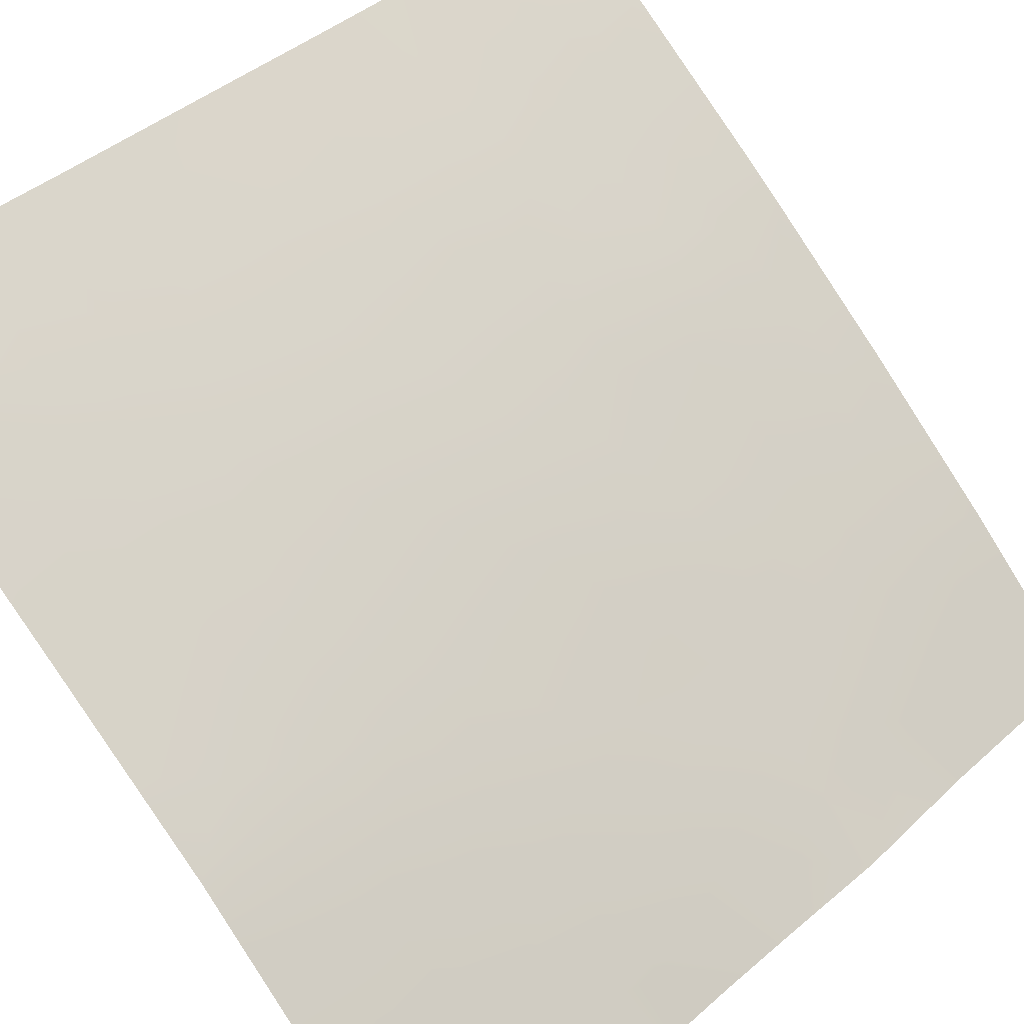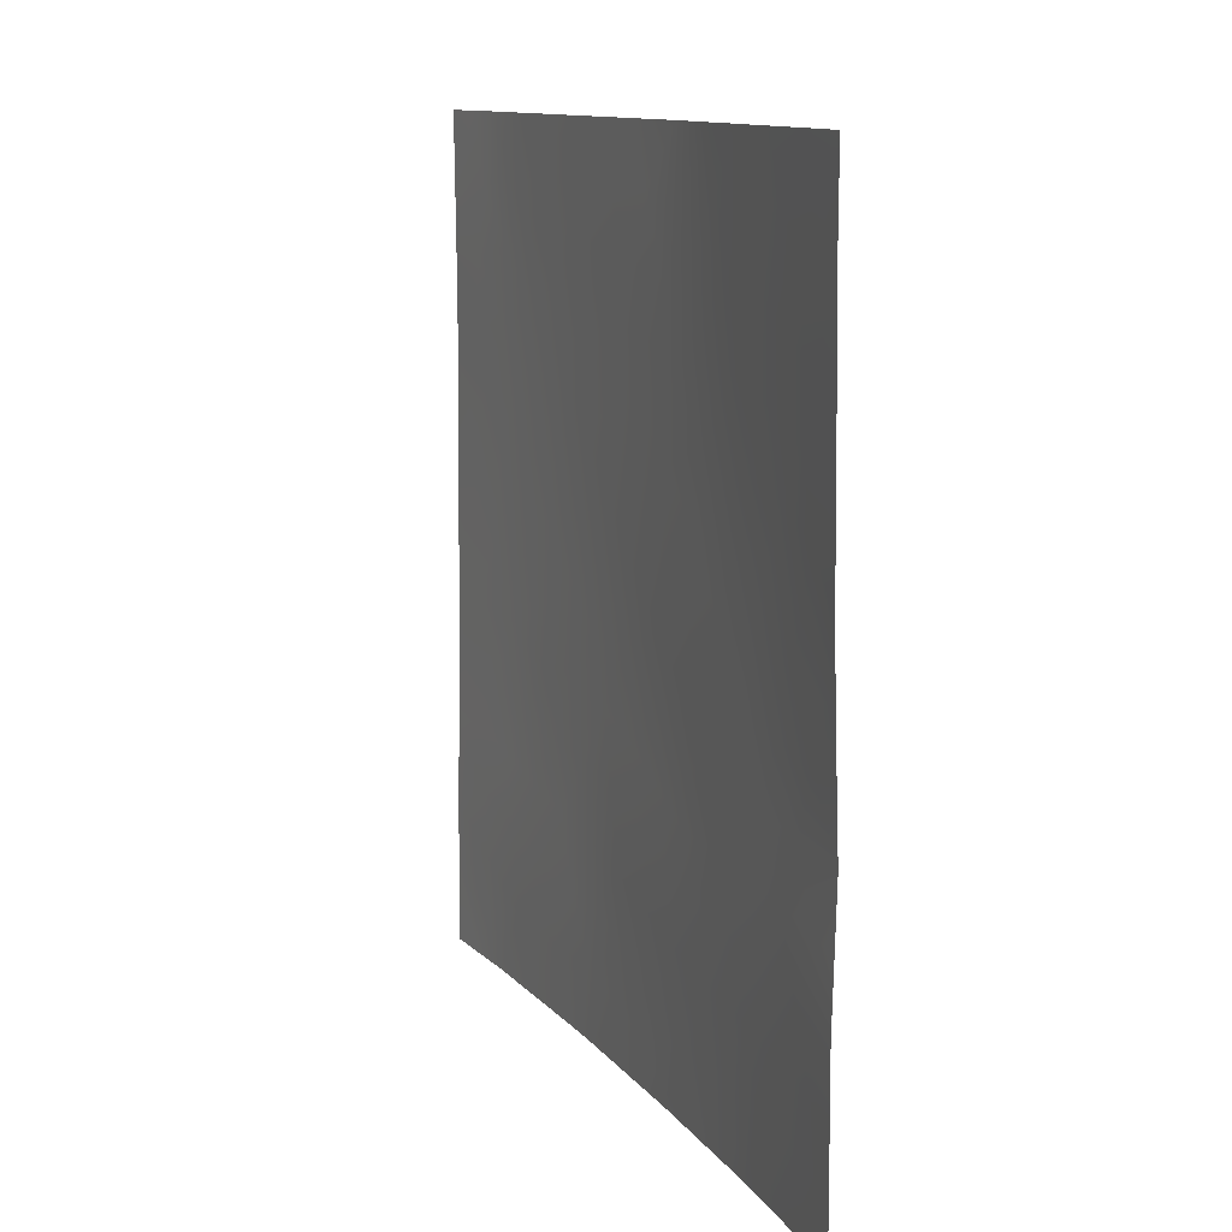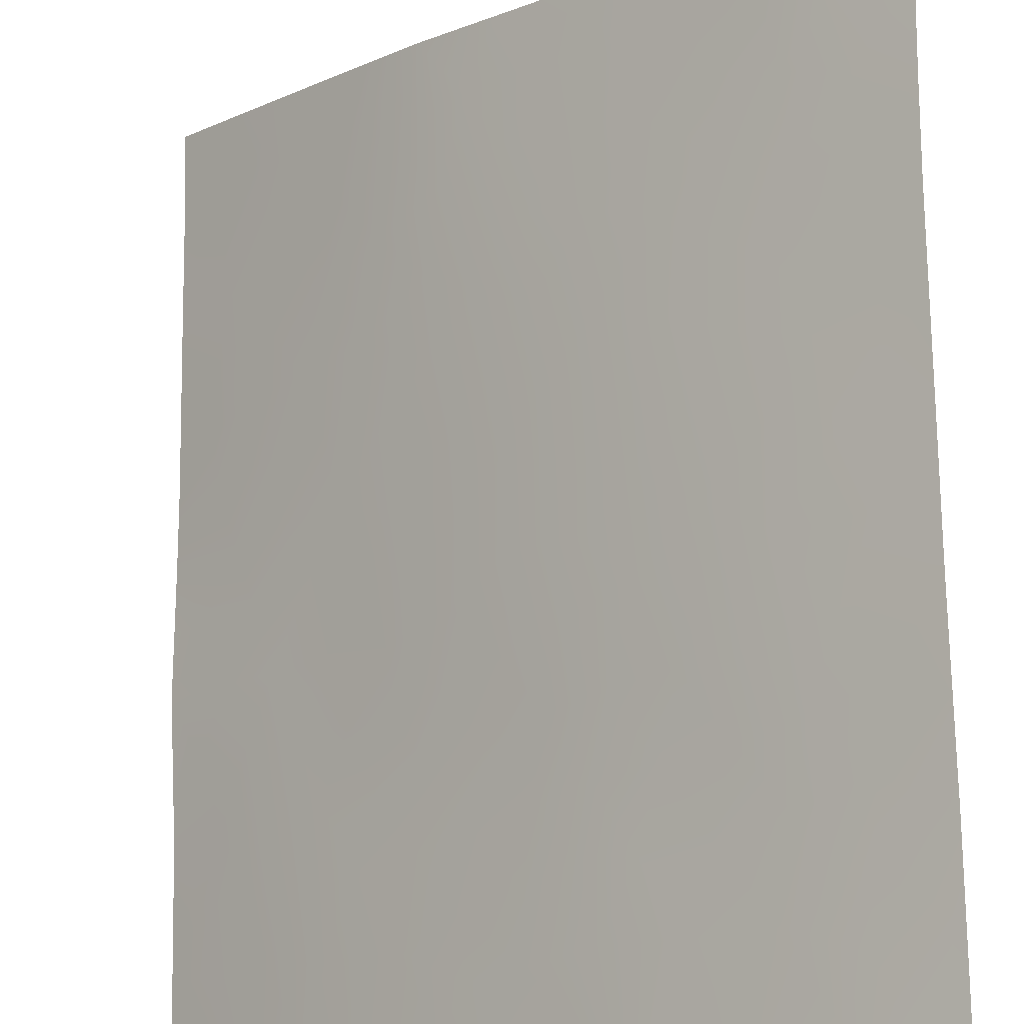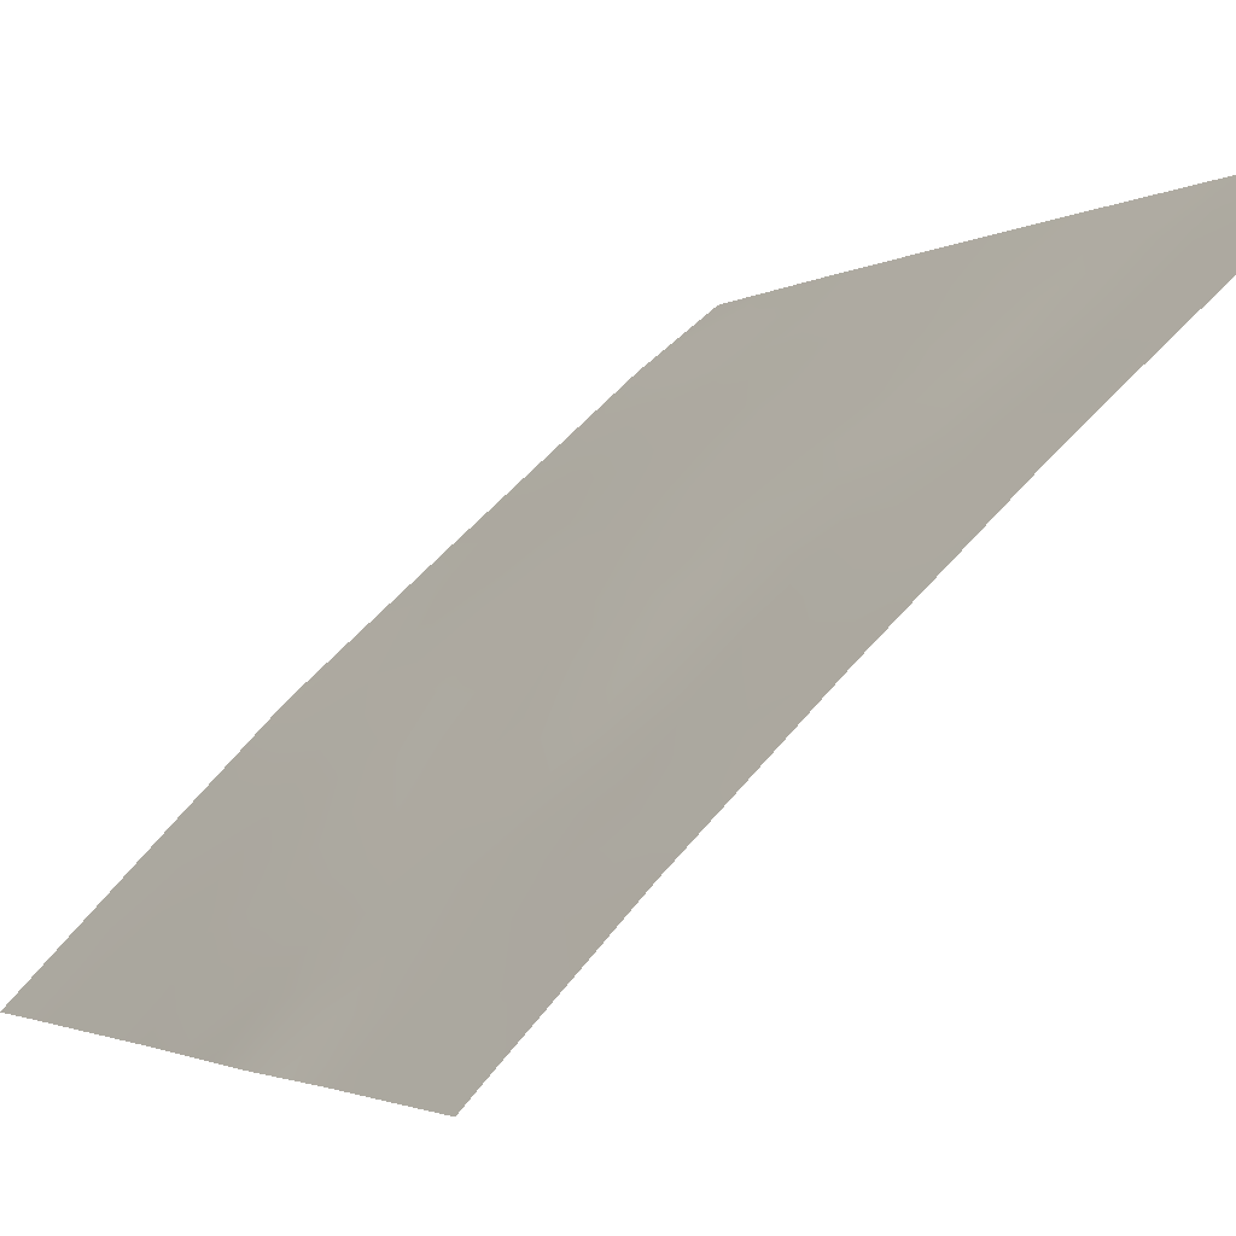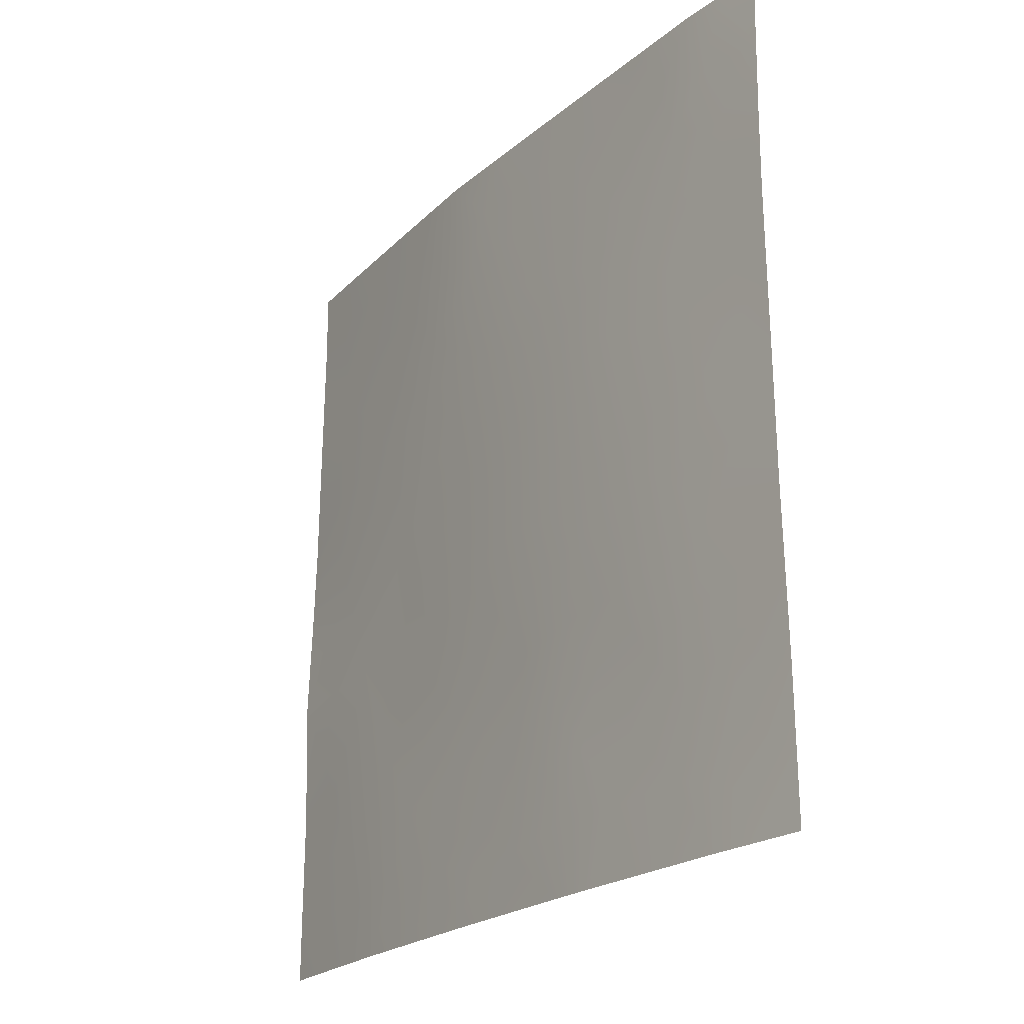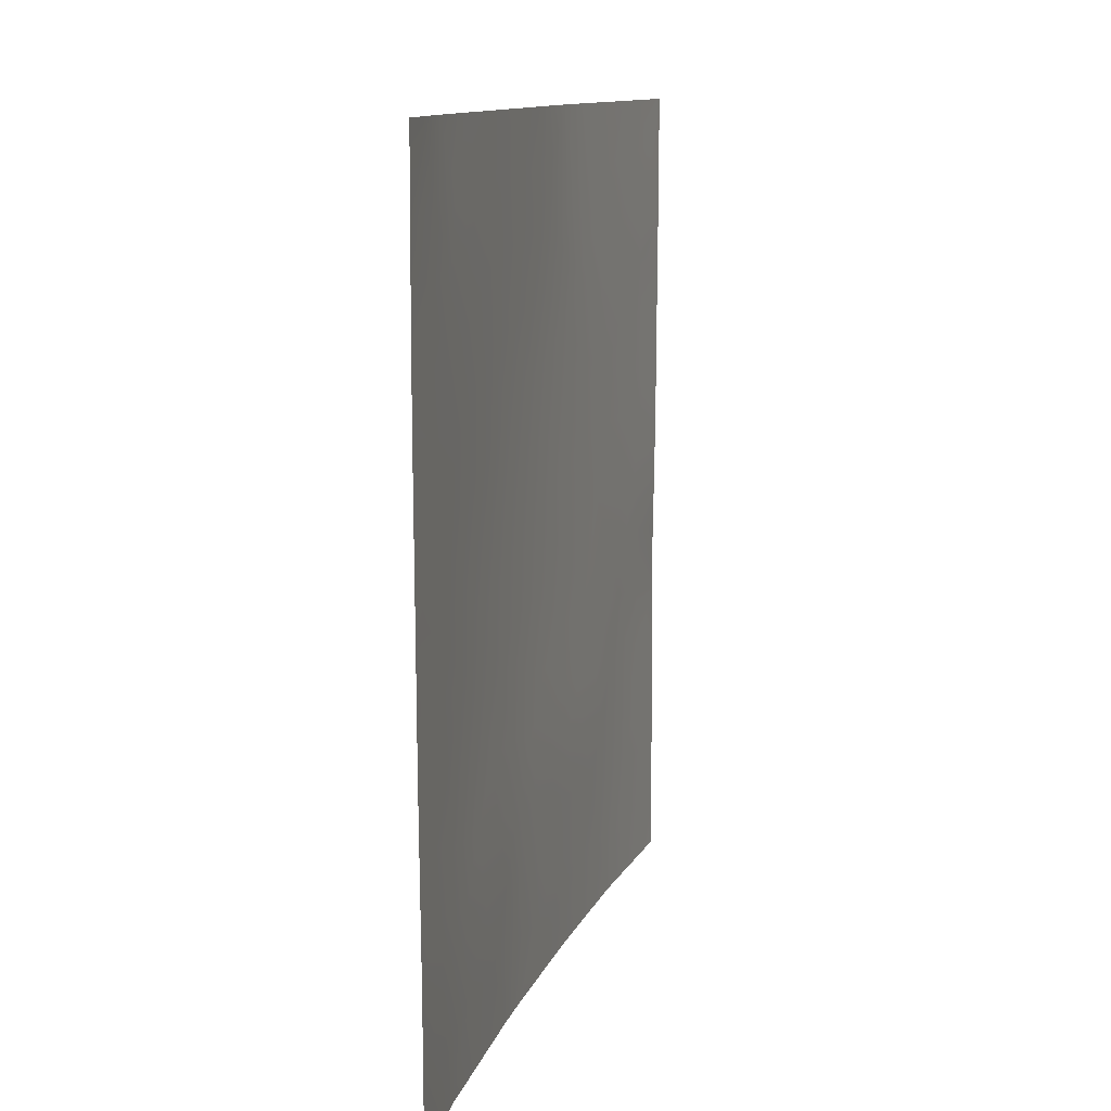
<metadata>
{"format":"obj","ext":"obj","renderer":"f3d","projection":"perspective","resolution":1024,"background":"white","views":[{"elev":39.1,"azim":41.6,"up":"+Y"},{"elev":11.8,"azim":24.8,"up":"+Z"},{"elev":78.4,"azim":179.1,"up":"+Y"},{"elev":-2.5,"azim":153.4,"up":"+Y"},{"elev":-22.1,"azim":-167.1,"up":"+Z"},{"elev":11.8,"azim":-117.3,"up":"+Z"}]}
</metadata>
<code>
v 40.38 33.33 -41.58
v 42.91 30.72 -40.6
v 39.26 34.37 -48.55
v 40.06 33.62 -43.75
v 38.9 34.74 -42.33
v 37.48 36.05 -42.91
v 37.62 35.89 -46.22
v 34.3 38.72 -45.55
v 34.99 38.12 -47.45
v 39.99 33.72 -39.09
v 41.42 32.28 -43.59
v 40.92 32.76 -45.41
v 39.55 34.11 -50
v 42.97 30.72 -49.17
v 42.96 30.72 -47.42
v 36.33 37.05 -41.44
v 42.69 31.02 -50
v 37.3 36.16 -50
v 41.3 32.43 -50
v 39.7 34.02 -38
v 37.72 35.79 -38
v 42.28 31.43 -45.5
v 43.01 30.72 -45.56
v 34.34 38.72 -41.41
v 36 37.32 -43.65
v 37.81 35.71 -50
v 34.31 38.72 -43.83
v 42.89 30.72 -39.17
v 42.22 31.42 -38
v 34.33 38.72 -40.29
v 42.93 30.72 -42.86
v 42.96 30.72 -43.87
v 35.37 37.88 -38
v 34.31 38.72 -38
v 42.9 30.72 -38
v 34.24 38.72 -50
v 35.4 37.8 -50
v 34.26 38.71 -47.93
v 40.98 32.7 -38
v 42.97 30.72 -50
v 41.92 31.77 -41.95
v 37.99 35.54 -48.08
v 37.31 36.18 -45.08
v 41.65 32.06 -47.2
v 40.29 33.37 -47.05
v 36.57 36.78 -48
v 39.03 34.63 -40.48
v 36.12 37.21 -45.99
v 38.97 34.62 -46.66
v 38.65 34.97 -44.5
v 35.14 38.04 -41.71
v 36.99 36.44 -38
v 41.57 32.11 -39.82
v 37.74 35.81 -40.72
v 37.08 36.38 -39.82
v 34.88 38.22 -46.5
v 34.28 38.72 -46.74
v 41.19 32.5 -44.51
v 40.73 32.97 -43.61
v 40.51 33.17 -44.55
v 39.91 33.77 -44.57
v 40.12 33.55 -45.43
v 42.97 30.72 -48.29
v 42.58 31.12 -48.22
v 36.36 37.01 -40.43
v 36.31 37.05 -39.57
v 42.3 31.41 -49.1
v 39.62 34.01 -46.89
v 40.04 33.63 -46.29
v 39.47 34.17 -45.98
v 41.62 32.1 -49.05
v 41.95 31.76 -48.13
v 41.28 32.43 -48.06
v 42 31.72 -50
v 40.88 32.83 -49.01
v 38.71 34.9 -38
v 38.23 35.34 -38.79
v 39.11 34.55 -38.83
v 37.4 36.08 -38.83
v 40.19 33.53 -40.36
v 39.61 34.07 -40.96
v 42.98 30.72 -44.72
v 42.55 31.15 -44.66
v 38.2 35.39 -42.61
v 38.06 35.52 -43.63
v 38.79 34.85 -43.36
v 38.32 35.28 -41.58
v 37.63 35.91 -41.85
v 41.61 32.09 -45.44
v 41.87 31.84 -44.56
v 40.63 33.04 -46.25
v 39.6 34.08 -41.99
v 39.5 34.17 -43.03
v 40.21 33.49 -42.73
v 40.43 33.27 -50
v 40 33.67 -48.96
v 39.26 34.38 -49.34
v 39.13 34.48 -47.62
v 39.83 33.82 -47.83
v 37.82 35.71 -47.23
v 38.47 35.09 -47.41
v 38.32 35.24 -46.42
v 42.99 30.72 -46.49
v 42.59 31.11 -46.44
v 41.97 31.74 -46.36
v 42.29 31.4 -47.29
v 42.45 31.18 -38.68
v 41.89 31.77 -38.81
v 42.31 31.33 -39.45
v 34.94 38.21 -39.97
v 34.85 38.29 -40.87
v 35.57 37.69 -40.84
v 34.31 38.72 -44.69
v 34.92 38.21 -44.76
v 35.24 37.96 -43.88
v 35.29 37.9 -45.76
v 35.86 37.44 -44.84
v 35.45 37.79 -42.76
v 34.79 38.33 -42.38
v 40.97 32.72 -47.12
v 41.31 32.38 -46.3
v 39.39 34.27 -44.04
v 39.37 34.28 -45.01
v 42.92 30.72 -41.73
v 42.35 31.31 -41.29
v 42.46 31.21 -42.19
v 42.14 31.55 -43.71
v 35.11 38.08 -38.98
v 34.84 38.3 -38
v 34.32 38.72 -39.14
v 36.92 36.54 -42.19
v 37.02 36.44 -41.03
v 34.33 38.72 -42.62
v 35.06 38.06 -48.43
v 34.25 38.72 -48.97
v 34.82 38.26 -50
v 36.6 36.78 -38.86
v 35.83 37.47 -38.88
v 35.92 37.34 -48.94
v 35.79 37.44 -47.79
v 41.6 32.06 -38
v 41.22 32.46 -38.86
v 42.36 31.33 -42.92
v 41.66 32.03 -42.73
v 36.36 36.98 -46.98
v 35.6 37.63 -46.77
v 40.56 33.13 -47.98
v 40.34 33.36 -38
v 40.59 33.11 -38.75
v 40.95 32.75 -40.68
v 40.74 32.96 -39.64
v 38.57 35 -49.22
v 38.56 35.02 -48.34
v 37.79 35.73 -49
v 36.74 36.69 -43.27
v 36.63 36.78 -44.32
v 37.34 36.16 -43.92
v 36.6 36.8 -45.28
v 36.88 36.51 -49.02
v 37.34 36.11 -48.09
v 39.44 34.24 -39.85
v 37.91 35.63 -39.67
v 38.67 34.94 -39.65
v 38.98 34.67 -41.34
v 36.88 36.55 -46.12
v 38.42 35.18 -40.55
v 38.82 34.79 -45.64
v 42.27 31.38 -40.31
v 42.9 30.72 -39.88
v 35.79 37.5 -41.82
v 38.68 34.91 -50
v 41.69 31.99 -40.94
v 37.89 35.66 -44.51
v 36.18 37.16 -38
v 36.35 36.98 -50
v 37.1 36.33 -47.11
v 41.22 32.48 -41.74
v 36.21 37.14 -42.55
v 38.13 35.44 -45.39
v 40.92 32.78 -42.63
v 34.81 38.31 -43.13
v 35.66 37.61 -39.77
v 35.12 38.02 -49.25
f 9 56 57
f 58 59 60
f 61 62 60
f 63 15 64
f 17 14 67
f 68 69 70
f 71 72 73
f 74 67 71
f 76 77 78
f 80 161 81
f 82 32 83
f 84 85 86
f 87 88 84
f 89 90 58
f 91 62 69
f 92 93 94
f 95 75 96
f 98 99 68
f 100 101 102
f 15 103 104
f 105 106 104
f 107 108 109
f 110 111 112
f 27 114 115
f 116 117 114
f 115 118 181
f 120 121 91
f 61 122 123
f 124 125 126
f 127 90 83
f 128 129 130
f 131 88 132
f 28 35 107
f 133 27 181
f 38 134 9
f 183 135 136
f 55 137 66
f 128 110 182
f 30 24 111
f 134 139 140
f 14 17 40
f 108 141 142
f 143 41 144
f 143 144 127
f 140 145 146
f 147 73 120
f 148 10 149
f 80 150 151
f 152 153 154
f 155 156 157
f 158 156 117
f 106 72 64
f 99 96 147
f 159 154 160
f 78 161 10
f 162 77 79
f 163 47 161
f 81 164 92
f 158 165 43
f 164 166 87
f 167 70 123
f 98 101 153
f 168 169 109
f 112 170 16
f 105 89 121
f 152 171 97
f 168 172 125
f 151 142 149
f 157 173 85
f 174 138 137
f 139 175 159
f 100 176 160
f 145 176 165
f 150 177 172
f 146 116 56
f 166 162 54
f 170 118 178
f 131 178 155
f 122 93 86
f 102 167 179
f 43 179 173
f 144 177 180
f 180 94 59
f 38 9 57
f 57 56 8
f 12 58 60
f 58 11 59
f 60 59 4
f 4 61 60
f 60 62 12
f 14 64 67
f 64 14 63
f 182 65 66
f 65 16 132
f 66 65 55
f 49 68 70
f 68 45 69
f 70 69 62
f 75 71 73
f 71 67 72
f 73 72 44
f 19 74 71
f 74 17 67
f 71 75 19
f 20 76 78
f 76 21 77
f 78 77 163
f 21 52 79
f 1 80 81
f 80 10 161
f 81 161 47
f 23 83 22
f 83 23 82
f 5 84 86
f 84 6 85
f 86 85 50
f 5 87 84
f 87 54 88
f 84 88 6
f 12 89 58
f 89 22 90
f 58 90 11
f 45 91 69
f 91 12 62
f 1 92 94
f 92 5 93
f 94 93 4
f 13 95 96
f 95 19 75
f 96 3 97
f 96 97 13
f 49 98 68
f 98 3 99
f 68 99 45
f 7 100 102
f 100 42 101
f 102 101 49
f 103 23 104
f 22 104 23
f 22 105 104
f 105 44 106
f 104 106 15
f 28 107 109
f 107 29 108
f 109 108 53
f 182 110 112
f 110 30 111
f 112 111 51
f 27 113 114
f 113 8 114
f 8 116 114
f 116 48 117
f 114 117 115
f 115 25 118
f 119 118 51
f 45 120 91
f 120 44 121
f 91 121 12
f 62 61 123
f 61 4 122
f 123 122 50
f 31 124 126
f 124 2 125
f 126 125 41
f 32 127 83
f 127 11 90
f 83 90 22
f 30 110 130
f 128 33 129
f 130 129 34
f 16 131 132
f 131 6 88
f 132 88 54
f 107 35 29
f 24 133 119
f 37 183 136
f 183 134 135
f 136 135 36
f 55 79 137
f 79 52 137
f 33 128 138
f 138 128 182
f 111 24 51
f 9 134 140
f 140 139 46
f 53 108 142
f 108 29 141
f 142 141 39
f 143 31 126
f 31 143 32
f 32 143 127
f 41 143 126
f 127 144 11
f 9 140 146
f 140 46 145
f 146 145 48
f 45 147 120
f 147 75 73
f 120 73 44
f 39 148 149
f 148 20 10
f 10 80 151
f 80 1 150
f 151 150 53
f 26 152 154
f 152 3 153
f 154 153 42
f 6 155 157
f 155 25 156
f 157 156 43
f 48 158 117
f 158 43 156
f 117 156 25
f 15 106 64
f 106 44 72
f 64 72 67
f 45 99 147
f 99 3 96
f 147 96 75
f 46 159 160
f 159 18 154
f 160 154 42
f 20 78 10
f 78 163 161
f 55 162 79
f 162 163 77
f 79 77 21
f 1 81 92
f 81 47 164
f 92 164 5
f 158 48 165
f 43 165 7
f 5 164 87
f 164 47 166
f 87 166 54
f 163 166 47
f 50 167 123
f 167 49 70
f 123 70 62
f 3 98 153
f 98 49 101
f 153 101 42
f 53 168 109
f 168 2 169
f 109 169 28
f 182 112 65
f 112 51 170
f 44 105 121
f 105 22 89
f 121 89 12
f 3 152 97
f 152 26 171
f 97 171 13
f 18 26 154
f 2 168 125
f 168 53 172
f 125 172 41
f 10 151 149
f 151 53 142
f 149 142 39
f 6 157 85
f 157 43 173
f 85 173 50
f 52 174 137
f 174 33 138
f 46 139 159
f 139 37 175
f 159 175 18
f 42 100 160
f 100 7 176
f 160 176 46
f 48 145 165
f 145 46 176
f 165 176 7
f 53 150 172
f 150 1 177
f 172 177 41
f 9 146 56
f 146 48 116
f 56 116 8
f 166 163 162
f 54 162 55
f 16 170 178
f 170 51 118
f 178 118 25
f 6 131 155
f 131 16 178
f 155 178 25
f 55 132 54
f 50 122 86
f 122 4 93
f 86 93 5
f 7 102 179
f 102 49 167
f 179 167 50
f 43 7 179
f 173 179 50
f 11 144 180
f 144 41 177
f 180 177 1
f 11 180 59
f 180 1 94
f 59 94 4
f 115 117 25
f 110 128 130
f 119 51 24
f 181 118 119
f 133 181 119
f 181 27 115
f 66 137 138
f 134 183 139
f 66 138 182
f 65 132 55
f 134 38 135
f 183 37 139
f 112 16 65

</code>
